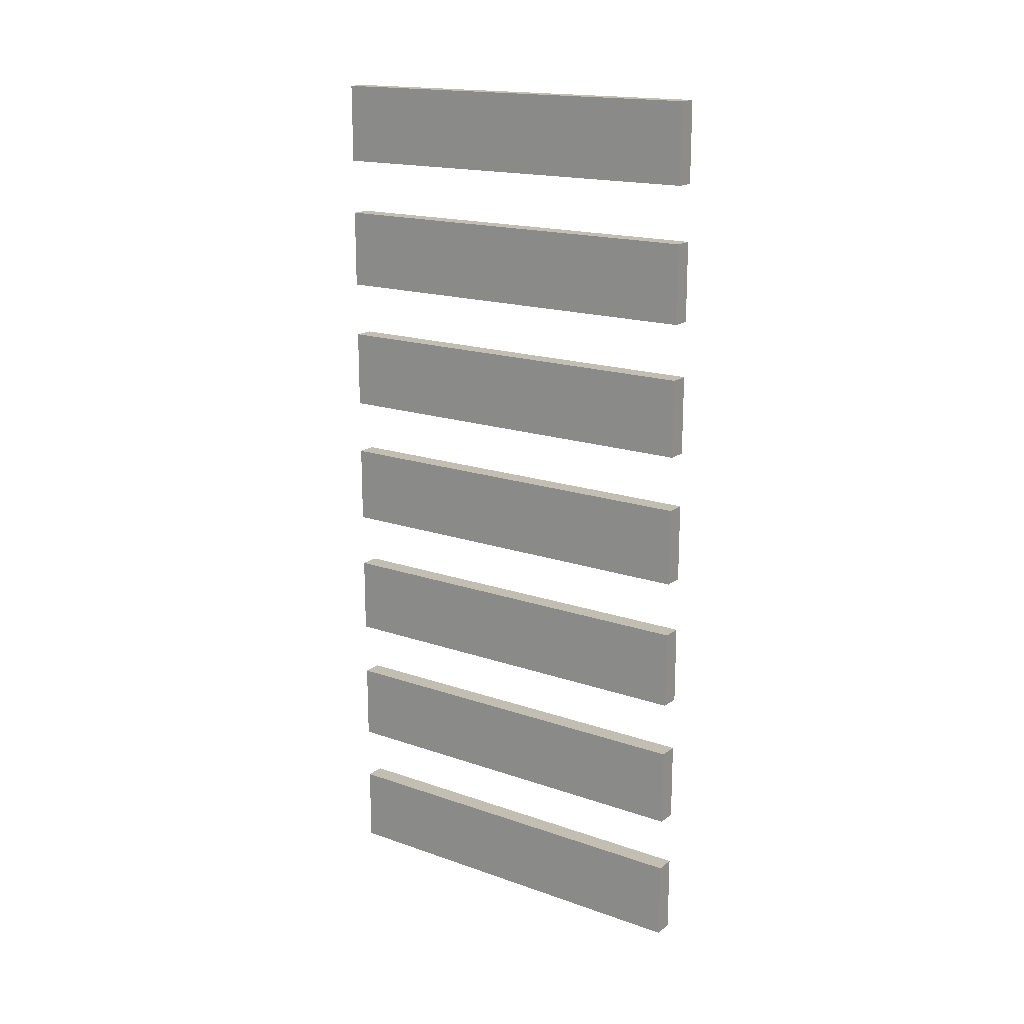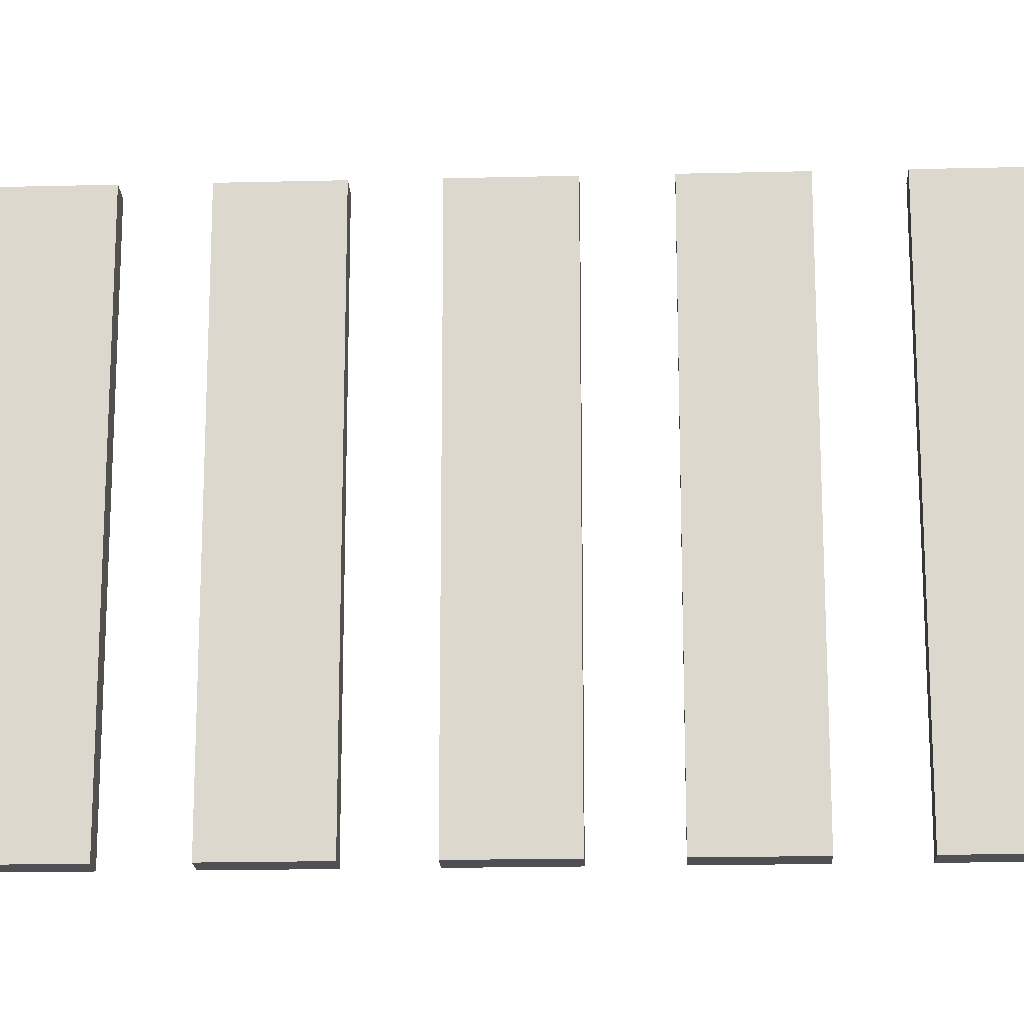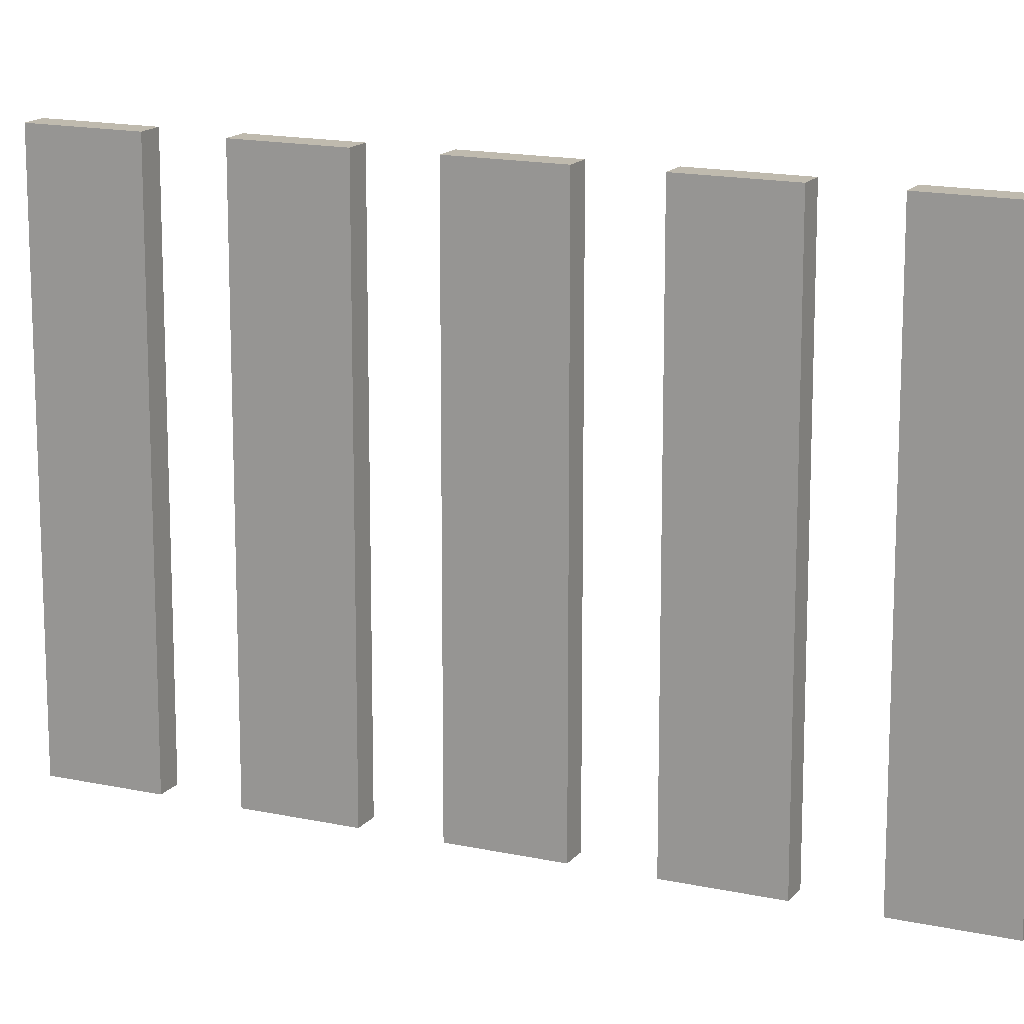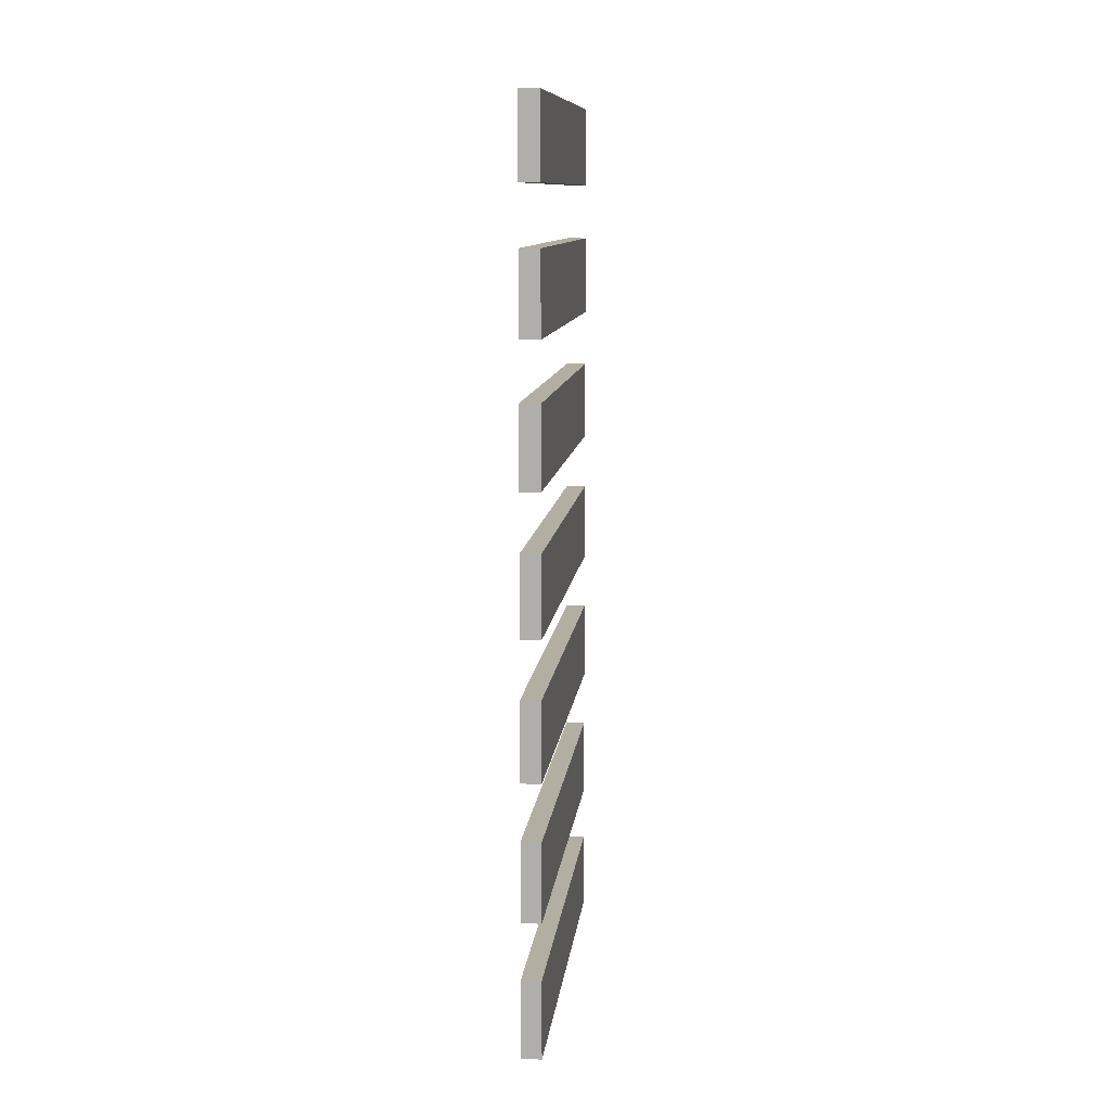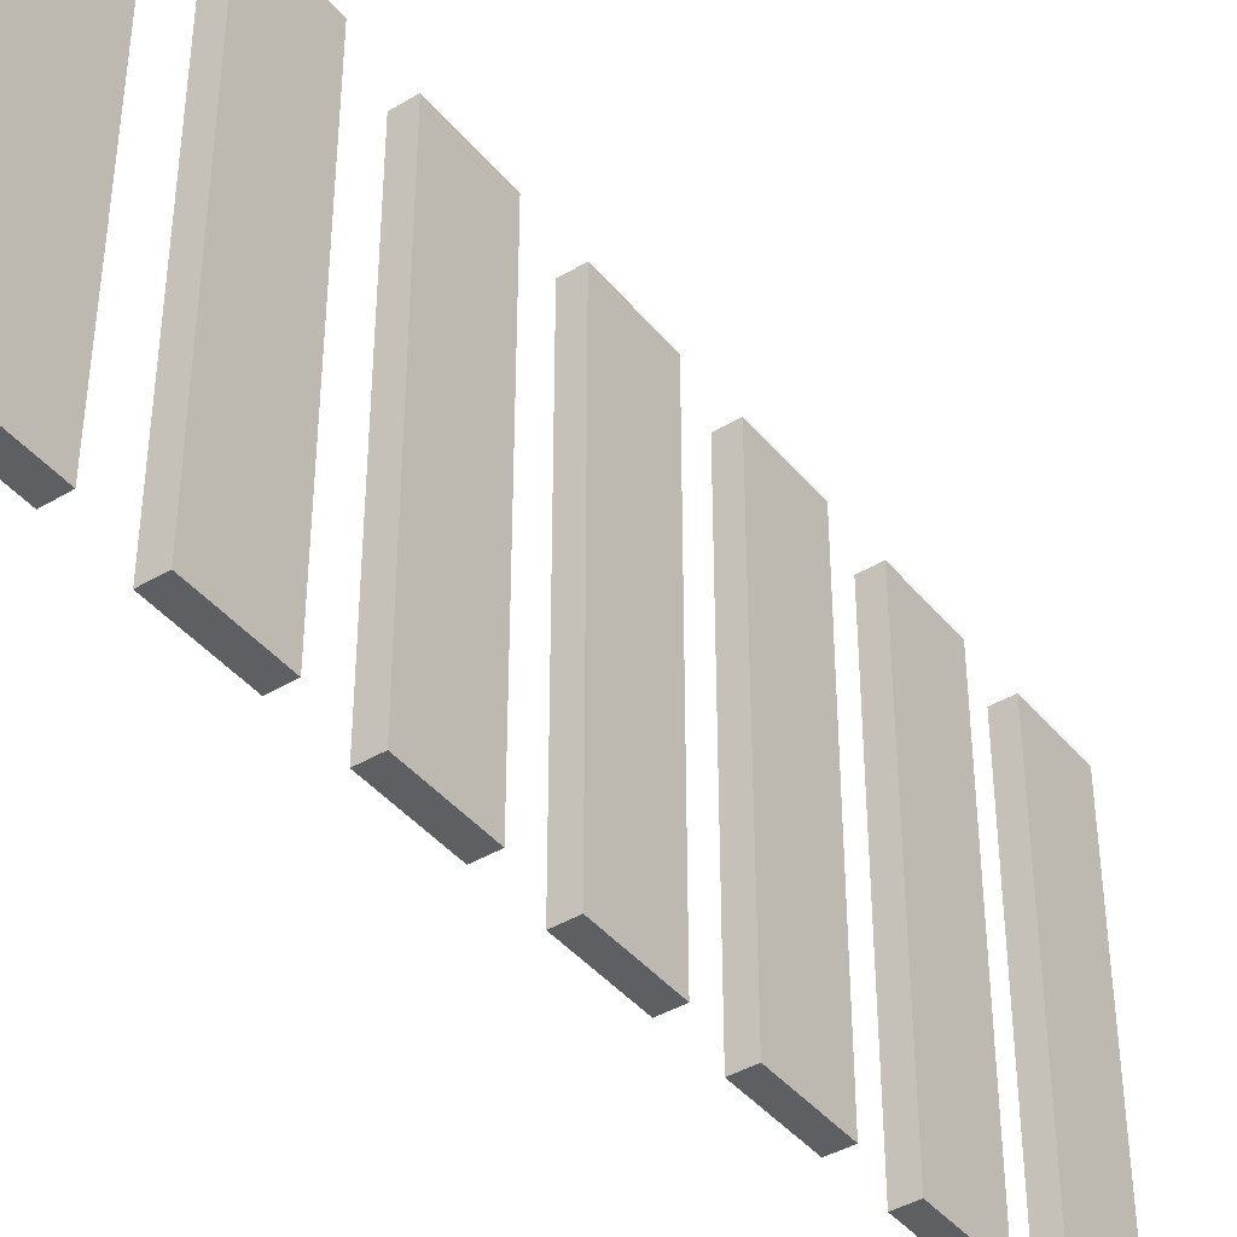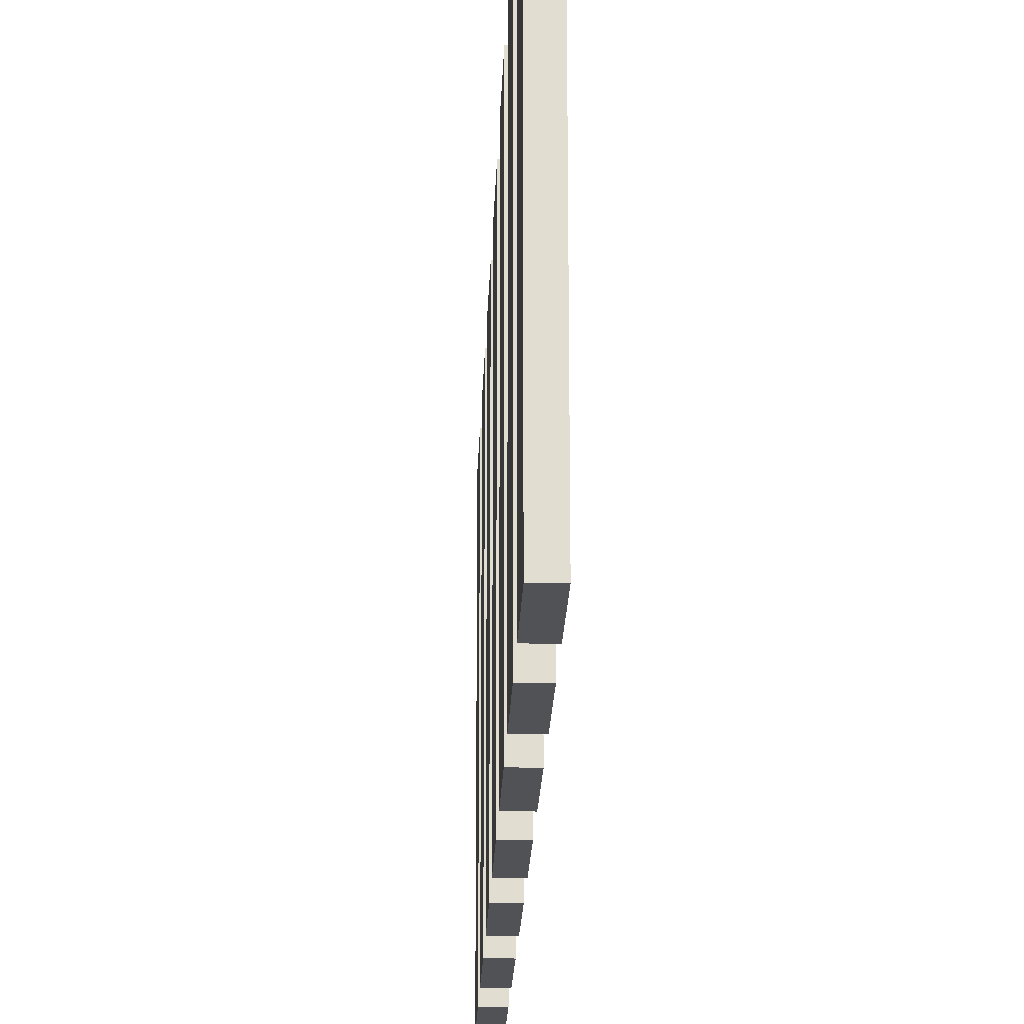
<metadata>
{"format":"obj","ext":"obj","renderer":"f3d","projection":"perspective","resolution":1024,"background":"white","views":[{"elev":17.3,"azim":124.8,"up":"+Z"},{"elev":-18.6,"azim":-87.3,"up":"+Y"},{"elev":15.5,"azim":-65.1,"up":"+Y"},{"elev":10.8,"azim":-173.6,"up":"+Z"},{"elev":-41.6,"azim":35.8,"up":"+Y"},{"elev":-21.0,"azim":-1.9,"up":"+Y"}]}
</metadata>
<code>
o Cube.5289_0366
v -1.887 0.369 -2.031
v -1.887 0 -2.031
v -1.869 0.369 -2.031
v -1.869 0 -2.031
v -1.887 0 -2.103
v -1.887 0.369 -2.103
v -1.869 0 -2.103
v -1.869 0.369 -2.103
v -1.887 0.369 -2.154
v -1.887 0 -2.154
v -1.869 0.369 -2.154
v -1.869 0 -2.154
v -1.887 0 -2.226
v -1.887 0.369 -2.226
v -1.869 0 -2.226
v -1.869 0.369 -2.226
v -1.887 0.369 -2.277
v -1.887 0 -2.277
v -1.869 0.369 -2.277
v -1.869 0 -2.277
v -1.887 0 -2.349
v -1.887 0.369 -2.349
v -1.869 0 -2.349
v -1.869 0.369 -2.349
v -1.887 0.369 -2.4
v -1.887 0 -2.4
v -1.869 0.369 -2.4
v -1.869 0 -2.4
v -1.887 0 -2.472
v -1.887 0.369 -2.472
v -1.869 0 -2.472
v -1.869 0.369 -2.472
v -1.887 0.369 -2.523
v -1.887 0 -2.523
v -1.869 0.369 -2.523
v -1.869 0 -2.523
v -1.887 0 -2.595
v -1.887 0.369 -2.595
v -1.869 0 -2.595
v -1.869 0.369 -2.595
v -1.887 0.369 -2.646
v -1.887 0 -2.646
v -1.869 0.369 -2.646
v -1.869 0 -2.646
v -1.887 0 -2.718
v -1.887 0.369 -2.718
v -1.869 0 -2.718
v -1.869 0.369 -2.718
v -1.887 0.369 -2.769
v -1.887 0 -2.769
v -1.869 0.369 -2.769
v -1.869 0 -2.769
v -1.887 0 -2.841
v -1.887 0.369 -2.841
v -1.869 0 -2.841
v -1.869 0.369 -2.841
f 3 1 2
f 5 6 8
f 1 3 8
f 3 4 7
f 4 2 5
f 2 1 6
f 11 9 10
f 13 14 16
f 9 11 16
f 11 12 15
f 12 10 13
f 10 9 14
f 19 17 18
f 21 22 24
f 17 19 24
f 19 20 23
f 20 18 21
f 18 17 22
f 27 25 26
f 29 30 32
f 25 27 32
f 27 28 31
f 28 26 29
f 26 25 30
f 35 33 34
f 37 38 40
f 33 35 40
f 35 36 39
f 36 34 37
f 34 33 38
f 43 41 42
f 45 46 48
f 41 43 48
f 43 44 47
f 44 42 45
f 42 41 46
f 51 49 50
f 53 54 56
f 49 51 56
f 51 52 55
f 52 50 53
f 50 49 54
f 3 2 4
f 5 8 7
f 1 8 6
f 3 7 8
f 4 5 7
f 2 6 5
f 11 10 12
f 13 16 15
f 9 16 14
f 11 15 16
f 12 13 15
f 10 14 13
f 19 18 20
f 21 24 23
f 17 24 22
f 19 23 24
f 20 21 23
f 18 22 21
f 27 26 28
f 29 32 31
f 25 32 30
f 27 31 32
f 28 29 31
f 26 30 29
f 35 34 36
f 37 40 39
f 33 40 38
f 35 39 40
f 36 37 39
f 34 38 37
f 43 42 44
f 45 48 47
f 41 48 46
f 43 47 48
f 44 45 47
f 42 46 45
f 51 50 52
f 53 56 55
f 49 56 54
f 51 55 56
f 52 53 55
f 50 54 53

</code>
